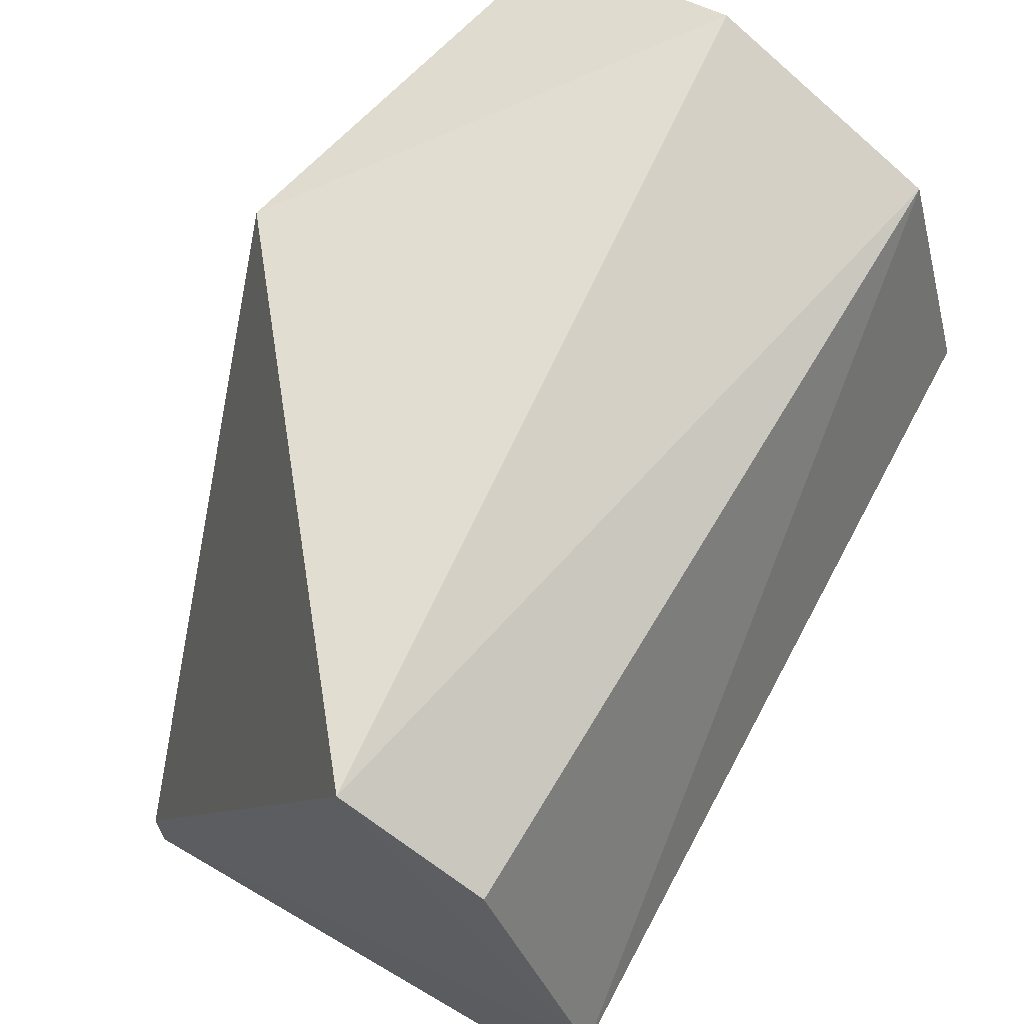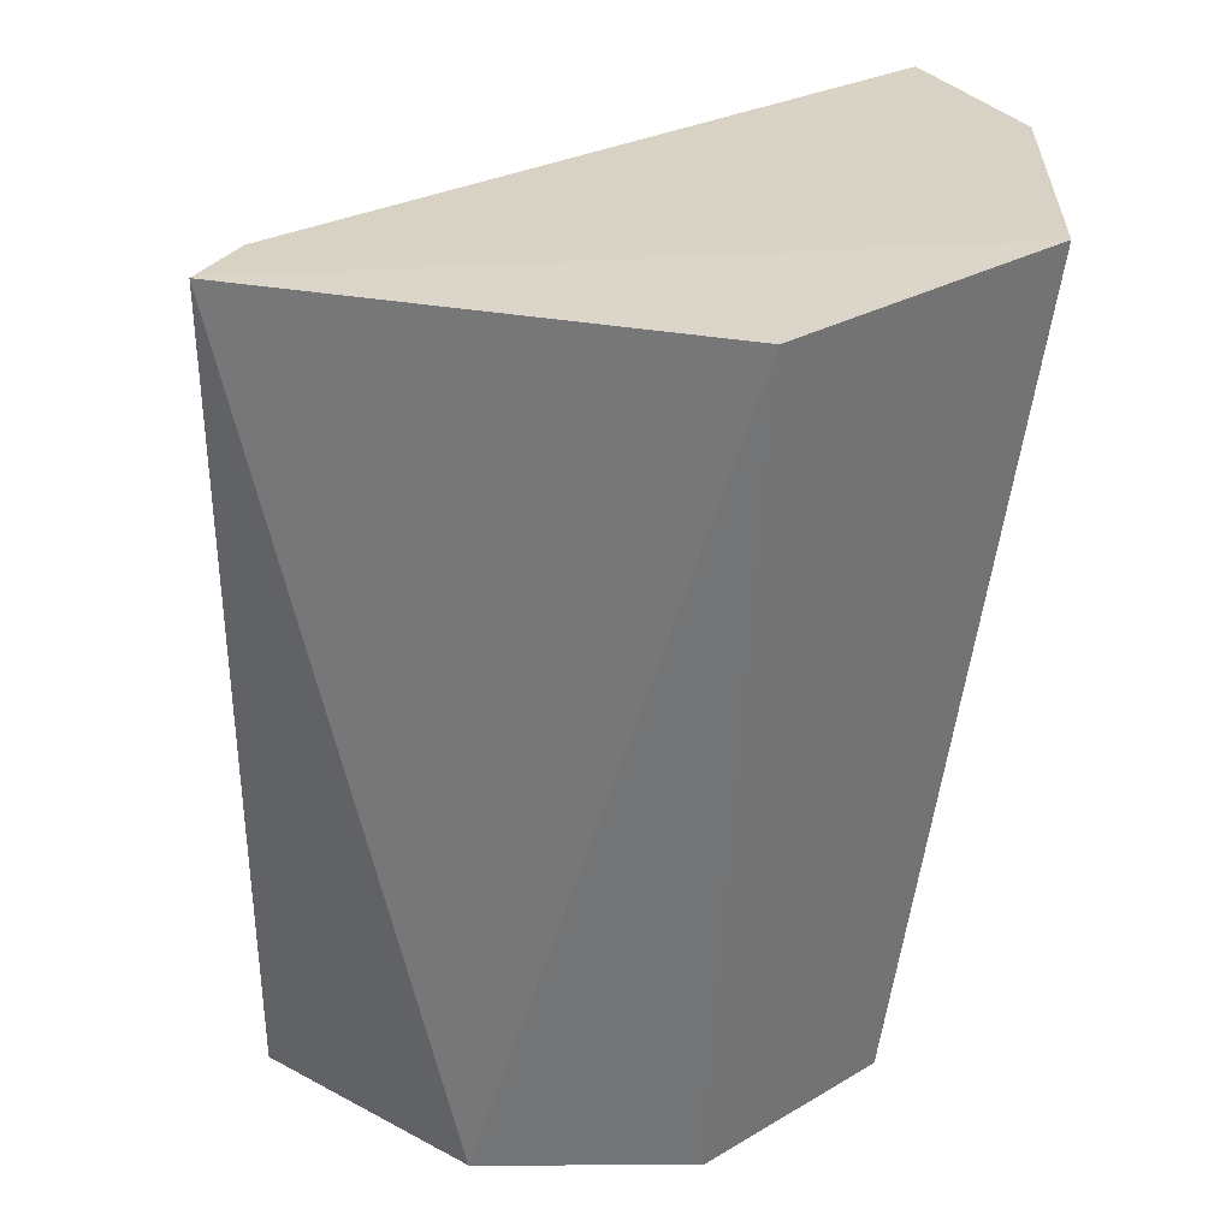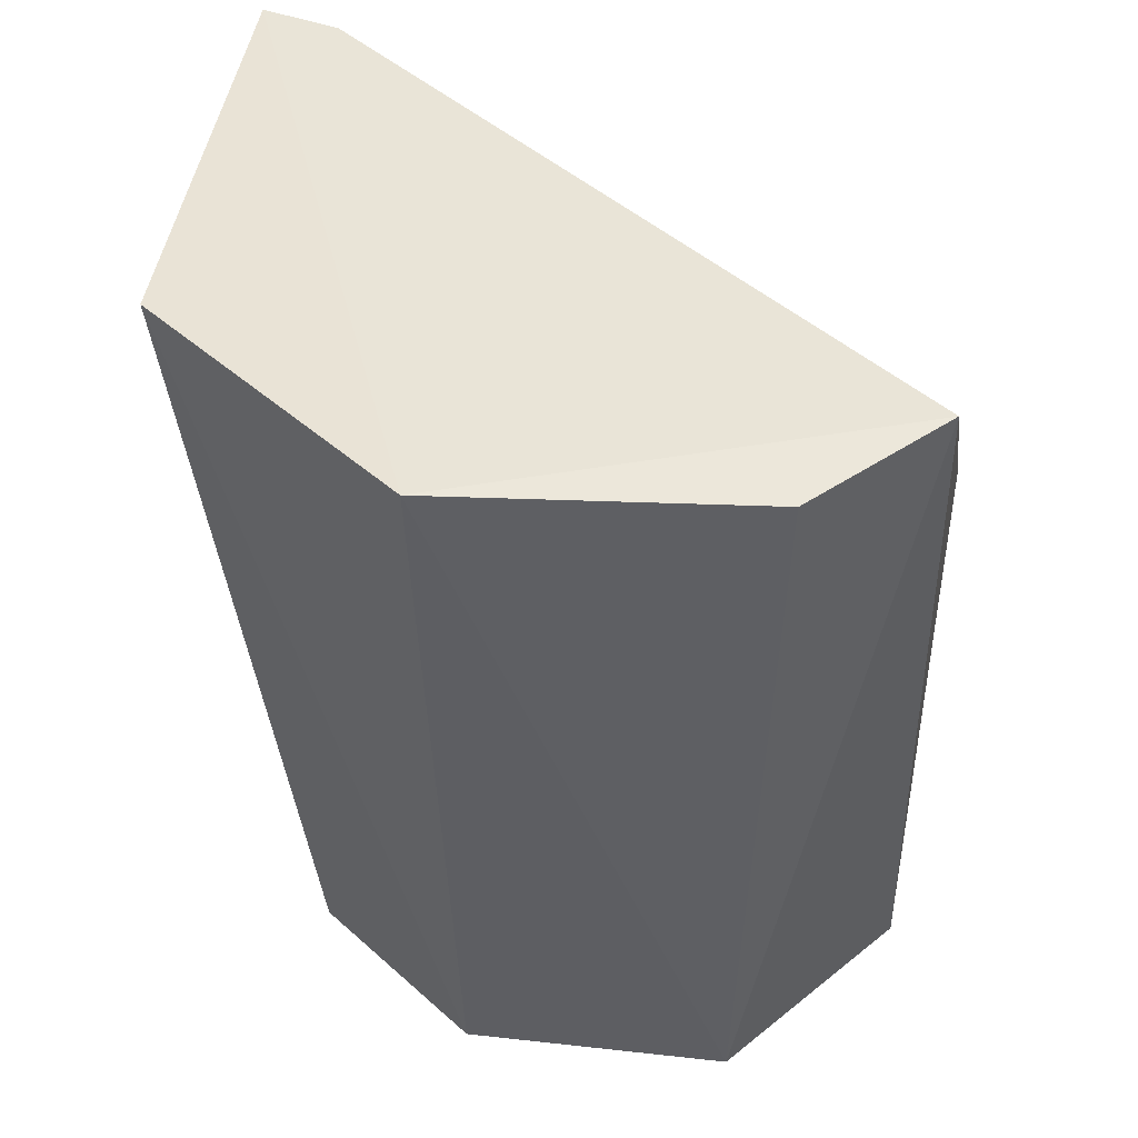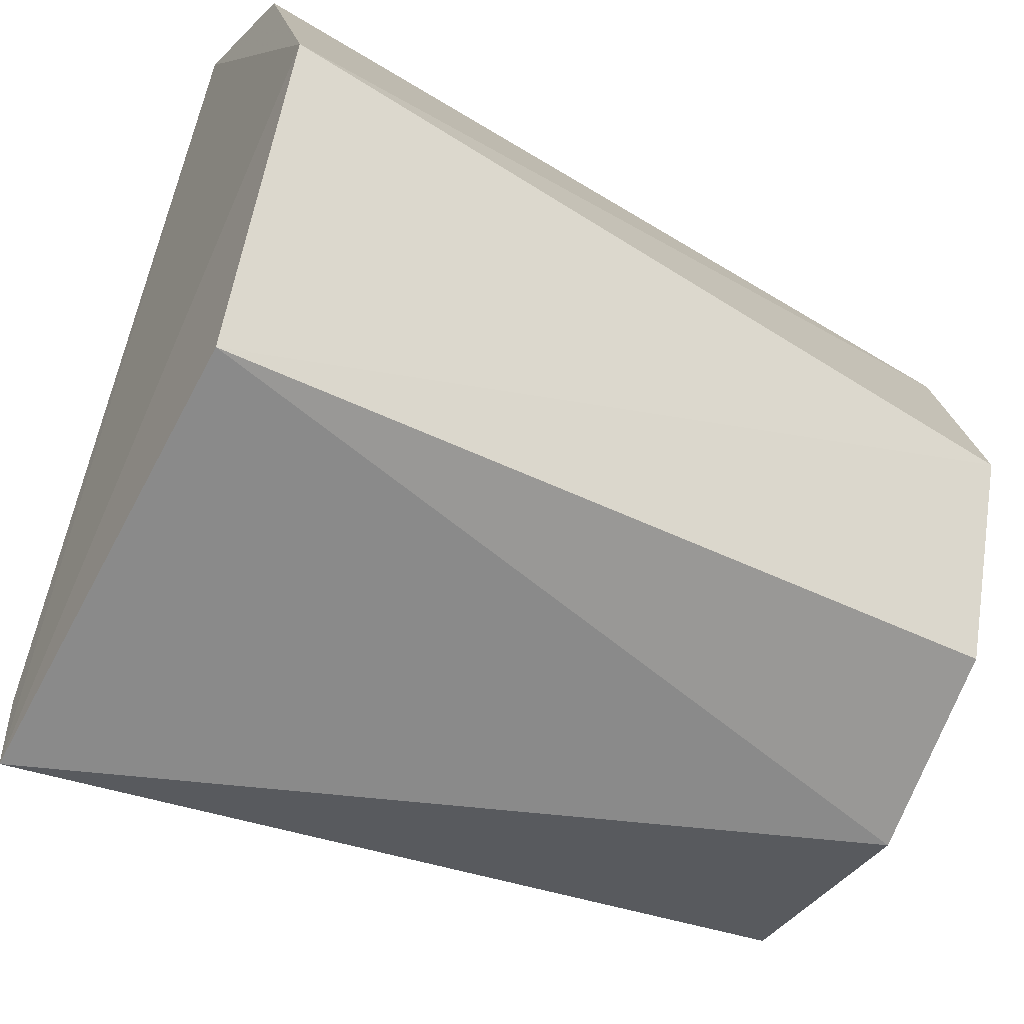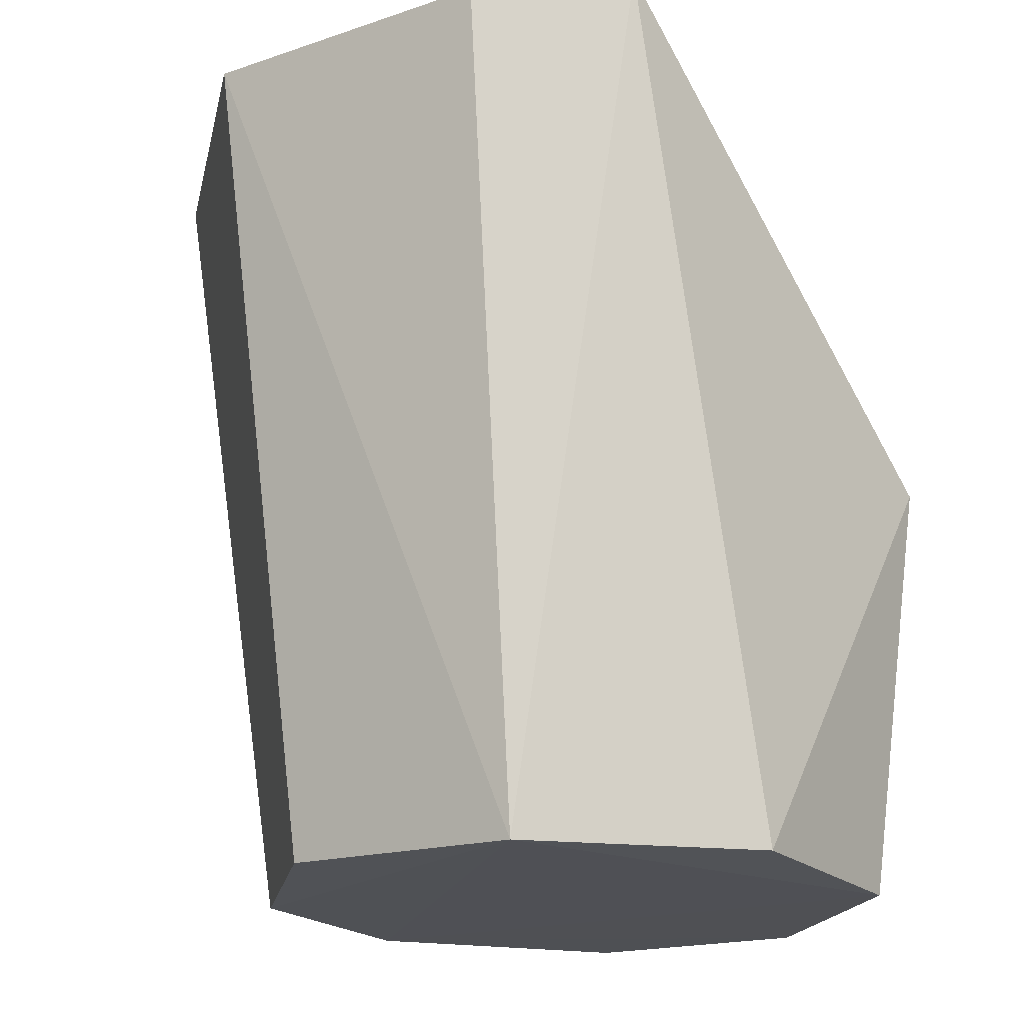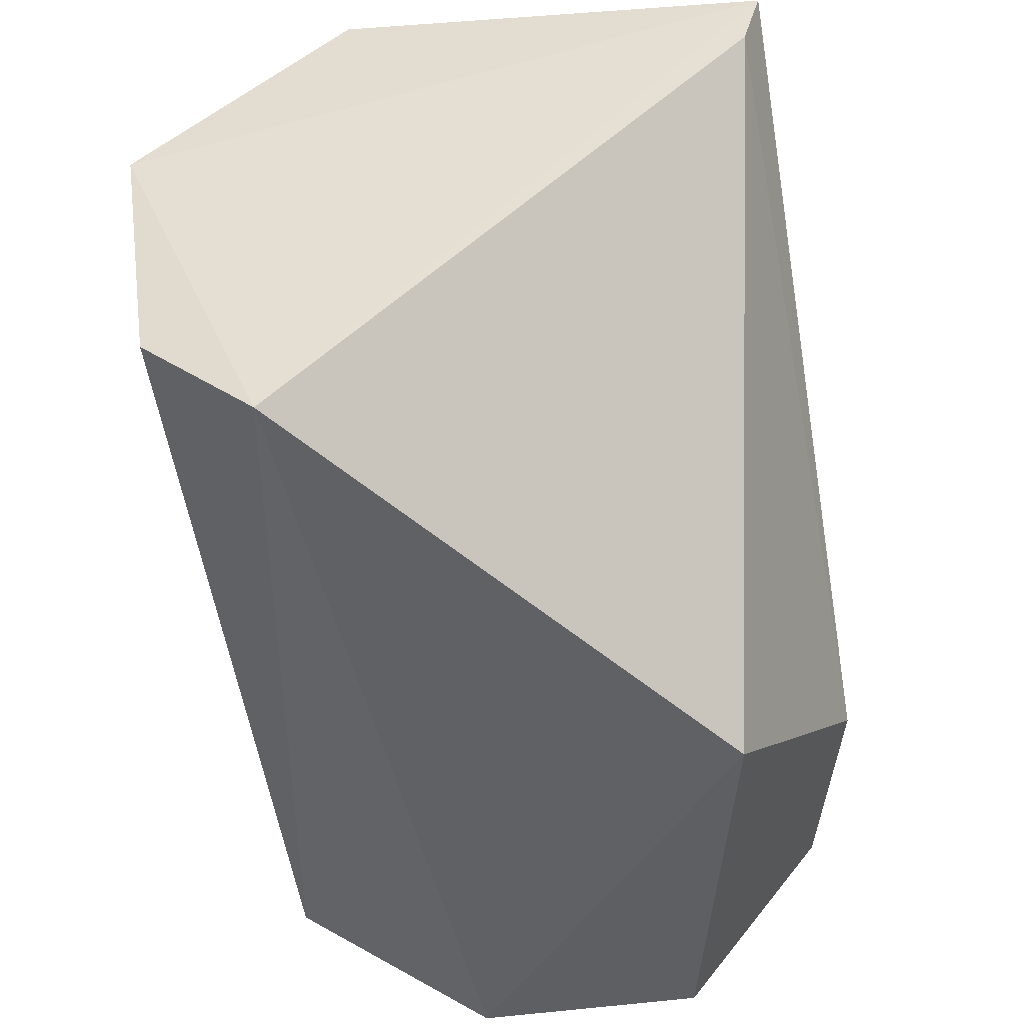
<metadata>
{"format":"obj","ext":"obj","renderer":"f3d","projection":"perspective","resolution":1024,"background":"white","views":[{"elev":68.7,"azim":-143.3,"up":"+Z"},{"elev":26.2,"azim":-156.3,"up":"+Y"},{"elev":41.5,"azim":-65.2,"up":"+Y"},{"elev":-51.6,"azim":-115.5,"up":"+Z"},{"elev":-19.5,"azim":-34.2,"up":"+Y"},{"elev":39.7,"azim":14.3,"up":"+Y"}]}
</metadata>
<code>
g Generated convex submesh 1
v 0.1069 0.06314 -0.002848
v 0.09916 -0.008298 -0.007018
v 0.03865 0.265 -0.1377
v -0.05717 0.2606 0.1195
v -0.09913 -0.004609 -0.007076
v 0.002861 -0.007335 0.1009
v -0.009601 -0.006938 -0.09809
v -0.09767 0.2557 -0.09939
v 0.08222 0.1255 0.08459
v -0.1013 0.2548 0.09305
v -0.07207 -0.007934 0.07221
v -0.1393 0.2553 0.001398
v 0.06925 -0.007256 -0.07338
v -0.07111 -0.005657 -0.07261
v 0.07042 -0.009096 0.07289
v 0.03865 0.265 -0.1115
g Generated convex submesh 1_0
f 16 4 9
f 8 3 7
f 9 4 6
f 11 6 4
f 11 4 10
f 12 11 10
f 12 4 3
f 12 3 8
f 12 8 5
f 12 10 4
f 12 5 11
f 13 1 2
f 13 3 1
f 13 2 7
f 13 7 3
f 14 5 8
f 14 8 7
f 14 7 11
f 14 11 5
f 15 2 1
f 15 7 2
f 15 1 9
f 15 9 6
f 15 6 11
f 15 11 7
f 16 1 3
f 16 3 4
f 16 9 1

</code>
